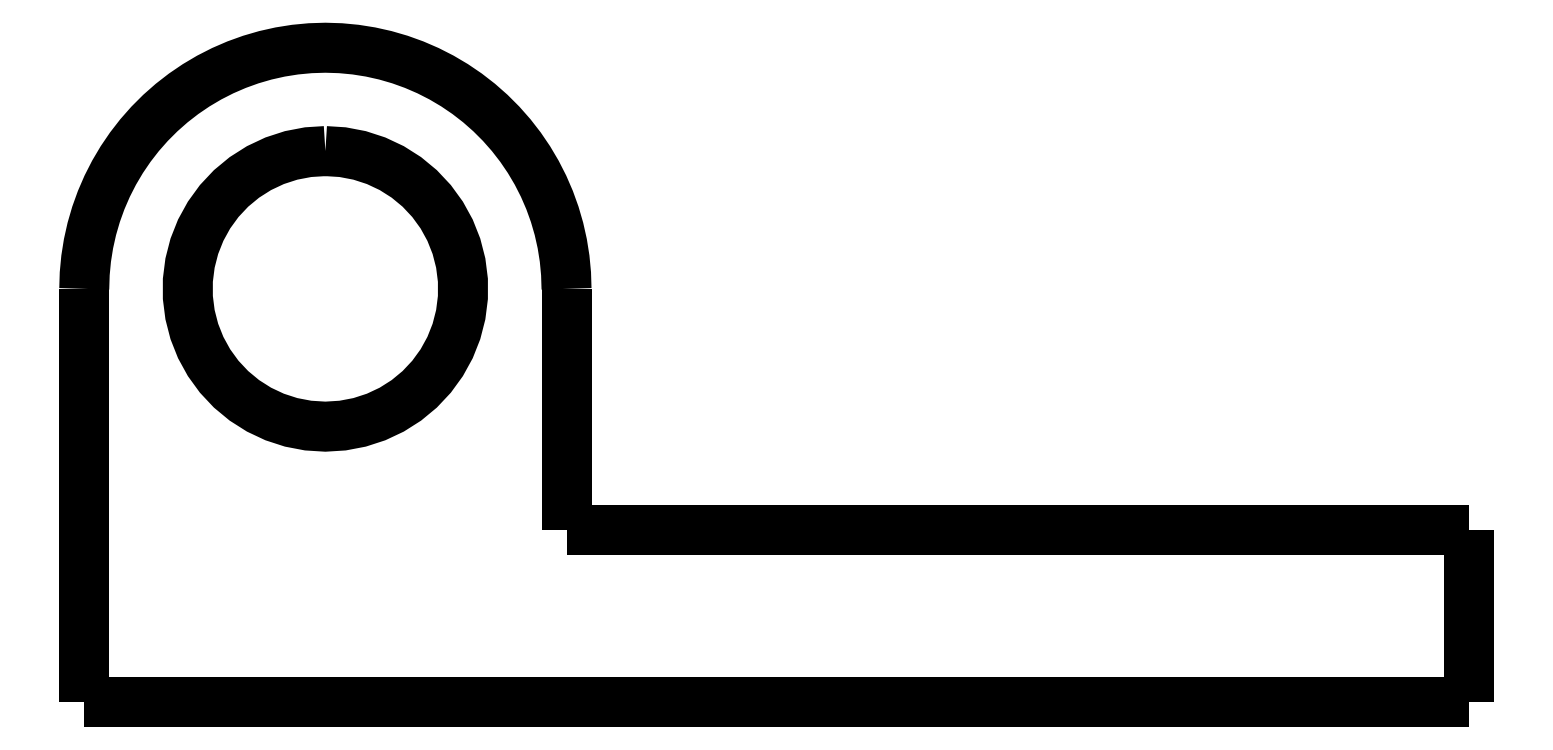
<metadata>
{"format":"dxf","ext":"dxf","renderer":"ezdxf+matplotlib","layout":"modelspace","background":"white","min_lineweight":24,"dpi":150}
</metadata>
<code>
0
SECTION
2
ENTITIES
0
LWPOLYLINE
8
0
90
51
70
0
10
6.4
20
12
10
6.4
20
11.86
10
6.4
20
11.72
10
6.4
20
11.58
10
6.4
20
11.44
10
6.4
20
11.3
10
6.4
20
11.16
10
6.4
20
11.02
10
6.4
20
10.88
10
6.4
20
10.74
10
6.4
20
10.6
10
6.4
20
10.46
10
6.4
20
10.32
10
6.4
20
10.18
10
6.4
20
10.04
10
6.4
20
9.9
10
6.4
20
9.76
10
6.4
20
9.62
10
6.4
20
9.48
10
6.4
20
9.34
10
6.4
20
9.2
10
6.4
20
9.06
10
6.4
20
8.92
10
6.4
20
8.78
10
6.4
20
8.64
10
6.4
20
8.5
10
6.4
20
8.36
10
6.4
20
8.22
10
6.4
20
8.08
10
6.4
20
7.94
10
6.4
20
7.8
10
6.4
20
7.66
10
6.4
20
7.52
10
6.4
20
7.38
10
6.4
20
7.24
10
6.4
20
7.1
10
6.4
20
6.96
10
6.4
20
6.82
10
6.4
20
6.68
10
6.4
20
6.54
10
6.4
20
6.4
10
6.4
20
6.26
10
6.4
20
6.12
10
6.4
20
5.98
10
6.4
20
5.84
10
6.4
20
5.7
10
6.4
20
5.56
10
6.4
20
5.42
10
6.4
20
5.28
10
6.4
20
5.14
10
6.4
20
5
0
LWPOLYLINE
8
0
90
51
70
0
10
-7.6
20
5.4e-16
10
-6.796
20
4.829e-16
10
-5.992
20
4.258e-16
10
-5.188
20
3.686e-16
10
-4.384
20
3.115e-16
10
-3.58
20
2.544e-16
10
-2.776
20
1.972e-16
10
-1.972
20
1.401e-16
10
-1.168
20
8.299e-17
10
-0.364
20
2.586e-17
10
0.44
20
-3.126e-17
10
1.244
20
-8.839e-17
10
2.048
20
-1.455e-16
10
2.852
20
-2.026e-16
10
3.656
20
-2.598e-16
10
4.46
20
-3.169e-16
10
5.264
20
-3.74e-16
10
6.068
20
-4.312e-16
10
6.872
20
-4.883e-16
10
7.676
20
-5.454e-16
10
8.48
20
-6.025e-16
10
9.284
20
-6.597e-16
10
10.09
20
-7.168e-16
10
10.89
20
-7.739e-16
10
11.7
20
-8.311e-16
10
12.5
20
-8.882e-16
10
13.3
20
-9.453e-16
10
14.11
20
-1.002e-15
10
14.91
20
-1.06e-15
10
15.72
20
-1.117e-15
10
16.52
20
-1.174e-15
10
17.32
20
-1.231e-15
10
18.13
20
-1.288e-15
10
18.93
20
-1.345e-15
10
19.74
20
-1.402e-15
10
20.54
20
-1.459e-15
10
21.34
20
-1.517e-15
10
22.15
20
-1.574e-15
10
22.95
20
-1.631e-15
10
23.76
20
-1.688e-15
10
24.56
20
-1.745e-15
10
25.36
20
-1.802e-15
10
26.17
20
-1.859e-15
10
26.97
20
-1.916e-15
10
27.78
20
-1.974e-15
10
28.58
20
-2.031e-15
10
29.38
20
-2.088e-15
10
30.19
20
-2.145e-15
10
30.99
20
-2.202e-15
10
31.8
20
-2.259e-15
10
32.6
20
-2.316e-15
0
LWPOLYLINE
8
0
90
51
70
0
10
32.6
20
-2.316e-15
10
32.6
20
0.1
10
32.6
20
0.2
10
32.6
20
0.3
10
32.6
20
0.4
10
32.6
20
0.5
10
32.6
20
0.6
10
32.6
20
0.7
10
32.6
20
0.8
10
32.6
20
0.9
10
32.6
20
1
10
32.6
20
1.1
10
32.6
20
1.2
10
32.6
20
1.3
10
32.6
20
1.4
10
32.6
20
1.5
10
32.6
20
1.6
10
32.6
20
1.7
10
32.6
20
1.8
10
32.6
20
1.9
10
32.6
20
2
10
32.6
20
2.1
10
32.6
20
2.2
10
32.6
20
2.3
10
32.6
20
2.4
10
32.6
20
2.5
10
32.6
20
2.6
10
32.6
20
2.7
10
32.6
20
2.8
10
32.6
20
2.9
10
32.6
20
3
10
32.6
20
3.1
10
32.6
20
3.2
10
32.6
20
3.3
10
32.6
20
3.4
10
32.6
20
3.5
10
32.6
20
3.6
10
32.6
20
3.7
10
32.6
20
3.8
10
32.6
20
3.9
10
32.6
20
4
10
32.6
20
4.1
10
32.6
20
4.2
10
32.6
20
4.3
10
32.6
20
4.4
10
32.6
20
4.5
10
32.6
20
4.6
10
32.6
20
4.7
10
32.6
20
4.8
10
32.6
20
4.9
10
32.6
20
5
0
LWPOLYLINE
8
0
90
51
70
0
10
6.4
20
5
10
6.672
20
5
10
6.944
20
5
10
7.216
20
5
10
7.488
20
5
10
7.76
20
5
10
8.032
20
5
10
8.304
20
5
10
8.576
20
5
10
8.848
20
5
10
9.12
20
5
10
9.392
20
5
10
9.664
20
5
10
9.936
20
5
10
10.21
20
5
10
10.48
20
5
10
10.75
20
5
10
11.02
20
5
10
11.3
20
5
10
11.57
20
5
10
11.84
20
5
10
12.11
20
5
10
12.38
20
5
10
12.66
20
5
10
12.93
20
5
10
13.2
20
5
10
13.47
20
5
10
13.74
20
5
10
14.02
20
5
10
14.29
20
5
10
14.56
20
5
10
14.83
20
5
10
15.1
20
5
10
15.38
20
5
10
15.65
20
5
10
15.92
20
5
10
16.19
20
5
10
16.46
20
5
10
16.74
20
5
10
17.01
20
5
10
17.28
20
5
10
17.55
20
5
10
17.82
20
5
10
18.1
20
5
10
18.37
20
5
10
18.64
20
5
10
18.91
20
5
10
19.18
20
5
10
19.46
20
5
10
19.73
20
5
10
20
20
5
0
LWPOLYLINE
8
0
90
51
70
0
10
32.6
20
5
10
32.08
20
5
10
31.55
20
5
10
31.03
20
5
10
30.5
20
5
10
29.98
20
5
10
29.46
20
5
10
28.93
20
5
10
28.41
20
5
10
27.88
20
5
10
27.36
20
5
10
26.84
20
5
10
26.31
20
5
10
25.79
20
5
10
25.26
20
5
10
24.74
20
5
10
24.22
20
5
10
23.69
20
5
10
23.17
20
5
10
22.64
20
5
10
22.12
20
5
10
21.6
20
5
10
21.07
20
5
10
20.55
20
5
10
20.02
20
5
10
19.5
20
5
10
18.98
20
5
10
18.45
20
5
10
17.93
20
5
10
17.4
20
5
10
16.88
20
5
10
16.36
20
5
10
15.83
20
5
10
15.31
20
5
10
14.78
20
5
10
14.26
20
5
10
13.74
20
5
10
13.21
20
5
10
12.69
20
5
10
12.16
20
5
10
11.64
20
5
10
11.12
20
5
10
10.59
20
5
10
10.07
20
5
10
9.544
20
5
10
9.02
20
5
10
8.496
20
5
10
7.972
20
5
10
7.448
20
5
10
6.924
20
5
10
6.4
20
5
0
LWPOLYLINE
8
0
90
51
70
0
10
6.4
20
5
10
6.4
20
5.14
10
6.4
20
5.28
10
6.4
20
5.42
10
6.4
20
5.56
10
6.4
20
5.7
10
6.4
20
5.84
10
6.4
20
5.98
10
6.4
20
6.12
10
6.4
20
6.26
10
6.4
20
6.4
10
6.4
20
6.54
10
6.4
20
6.68
10
6.4
20
6.82
10
6.4
20
6.96
10
6.4
20
7.1
10
6.4
20
7.24
10
6.4
20
7.38
10
6.4
20
7.52
10
6.4
20
7.66
10
6.4
20
7.8
10
6.4
20
7.94
10
6.4
20
8.08
10
6.4
20
8.22
10
6.4
20
8.36
10
6.4
20
8.5
10
6.4
20
8.64
10
6.4
20
8.78
10
6.4
20
8.92
10
6.4
20
9.06
10
6.4
20
9.2
10
6.4
20
9.34
10
6.4
20
9.48
10
6.4
20
9.62
10
6.4
20
9.76
10
6.4
20
9.9
10
6.4
20
10.04
10
6.4
20
10.18
10
6.4
20
10.32
10
6.4
20
10.46
10
6.4
20
10.6
10
6.4
20
10.74
10
6.4
20
10.88
10
6.4
20
11.02
10
6.4
20
11.16
10
6.4
20
11.3
10
6.4
20
11.44
10
6.4
20
11.58
10
6.4
20
11.72
10
6.4
20
11.86
10
6.4
20
12
0
LWPOLYLINE
8
0
90
51
70
0
10
6.4
20
12
10
6.386
20
12.44
10
6.345
20
12.88
10
6.276
20
13.31
10
6.18
20
13.74
10
6.057
20
14.16
10
5.908
20
14.58
10
5.734
20
14.98
10
5.534
20
15.37
10
5.31
20
15.75
10
5.063
20
16.11
10
4.794
20
16.46
10
4.503
20
16.79
10
4.192
20
17.1
10
3.862
20
17.39
10
3.514
20
17.66
10
3.151
20
17.91
10
2.772
20
18.13
10
2.38
20
18.33
10
1.977
20
18.51
10
1.563
20
18.66
10
1.141
20
18.78
10
0.7117
20
18.88
10
0.2773
20
18.94
10
-0.1605
20
18.99
10
-0.6
20
19
10
-1.04
20
18.99
10
-1.477
20
18.94
10
-1.912
20
18.88
10
-2.341
20
18.78
10
-2.763
20
18.66
10
-3.177
20
18.51
10
-3.58
20
18.33
10
-3.972
20
18.13
10
-4.351
20
17.91
10
-4.714
20
17.66
10
-5.062
20
17.39
10
-5.392
20
17.1
10
-5.703
20
16.79
10
-5.994
20
16.46
10
-6.263
20
16.11
10
-6.51
20
15.75
10
-6.734
20
15.37
10
-6.934
20
14.98
10
-7.108
20
14.58
10
-7.257
20
14.16
10
-7.38
20
13.74
10
-7.476
20
13.31
10
-7.545
20
12.88
10
-7.586
20
12.44
10
-7.6
20
12
0
LWPOLYLINE
8
0
90
51
70
0
10
-7.6
20
12
10
-7.6
20
11.76
10
-7.6
20
11.52
10
-7.6
20
11.28
10
-7.6
20
11.04
10
-7.6
20
10.8
10
-7.6
20
10.56
10
-7.6
20
10.32
10
-7.6
20
10.08
10
-7.6
20
9.84
10
-7.6
20
9.6
10
-7.6
20
9.36
10
-7.6
20
9.12
10
-7.6
20
8.88
10
-7.6
20
8.64
10
-7.6
20
8.4
10
-7.6
20
8.16
10
-7.6
20
7.92
10
-7.6
20
7.68
10
-7.6
20
7.44
10
-7.6
20
7.2
10
-7.6
20
6.96
10
-7.6
20
6.72
10
-7.6
20
6.48
10
-7.6
20
6.24
10
-7.6
20
6
10
-7.6
20
5.76
10
-7.6
20
5.52
10
-7.6
20
5.28
10
-7.6
20
5.04
10
-7.6
20
4.8
10
-7.6
20
4.56
10
-7.6
20
4.32
10
-7.6
20
4.08
10
-7.6
20
3.84
10
-7.6
20
3.6
10
-7.6
20
3.36
10
-7.6
20
3.12
10
-7.6
20
2.88
10
-7.6
20
2.64
10
-7.6
20
2.4
10
-7.6
20
2.16
10
-7.6
20
1.92
10
-7.6
20
1.68
10
-7.6
20
1.44
10
-7.6
20
1.2
10
-7.6
20
0.96
10
-7.6
20
0.72
10
-7.6
20
0.48
10
-7.6
20
0.24
10
-7.6
20
0
0
LWPOLYLINE
8
0
90
51
70
0
10
-0.6
20
16
10
-1.101
20
15.97
10
-1.595
20
15.87
10
-2.072
20
15.72
10
-2.527
20
15.51
10
-2.951
20
15.24
10
-3.338
20
14.92
10
-3.682
20
14.55
10
-3.977
20
14.14
10
-4.219
20
13.7
10
-4.404
20
13.24
10
-4.529
20
12.75
10
-4.592
20
12.25
10
-4.592
20
11.75
10
-4.529
20
11.25
10
-4.404
20
10.76
10
-4.219
20
10.3
10
-3.977
20
9.857
10
-3.682
20
9.45
10
-3.338
20
9.084
10
-2.951
20
8.764
10
-2.527
20
8.495
10
-2.072
20
8.281
10
-1.595
20
8.126
10
-1.101
20
8.032
10
-0.6
20
8
10
-0.09867
20
8.032
10
0.3948
20
8.126
10
0.8725
20
8.281
10
1.327
20
8.495
10
1.751
20
8.764
10
2.138
20
9.084
10
2.482
20
9.45
10
2.777
20
9.857
10
3.019
20
10.3
10
3.204
20
10.76
10
3.329
20
11.25
10
3.392
20
11.75
10
3.392
20
12.25
10
3.329
20
12.75
10
3.204
20
13.24
10
3.019
20
13.7
10
2.777
20
14.14
10
2.482
20
14.55
10
2.138
20
14.92
10
1.751
20
15.24
10
1.327
20
15.51
10
0.8725
20
15.72
10
0.3948
20
15.87
10
-0.09867
20
15.97
10
-0.6
20
16
0
ENDSEC
0
EOF

</code>
